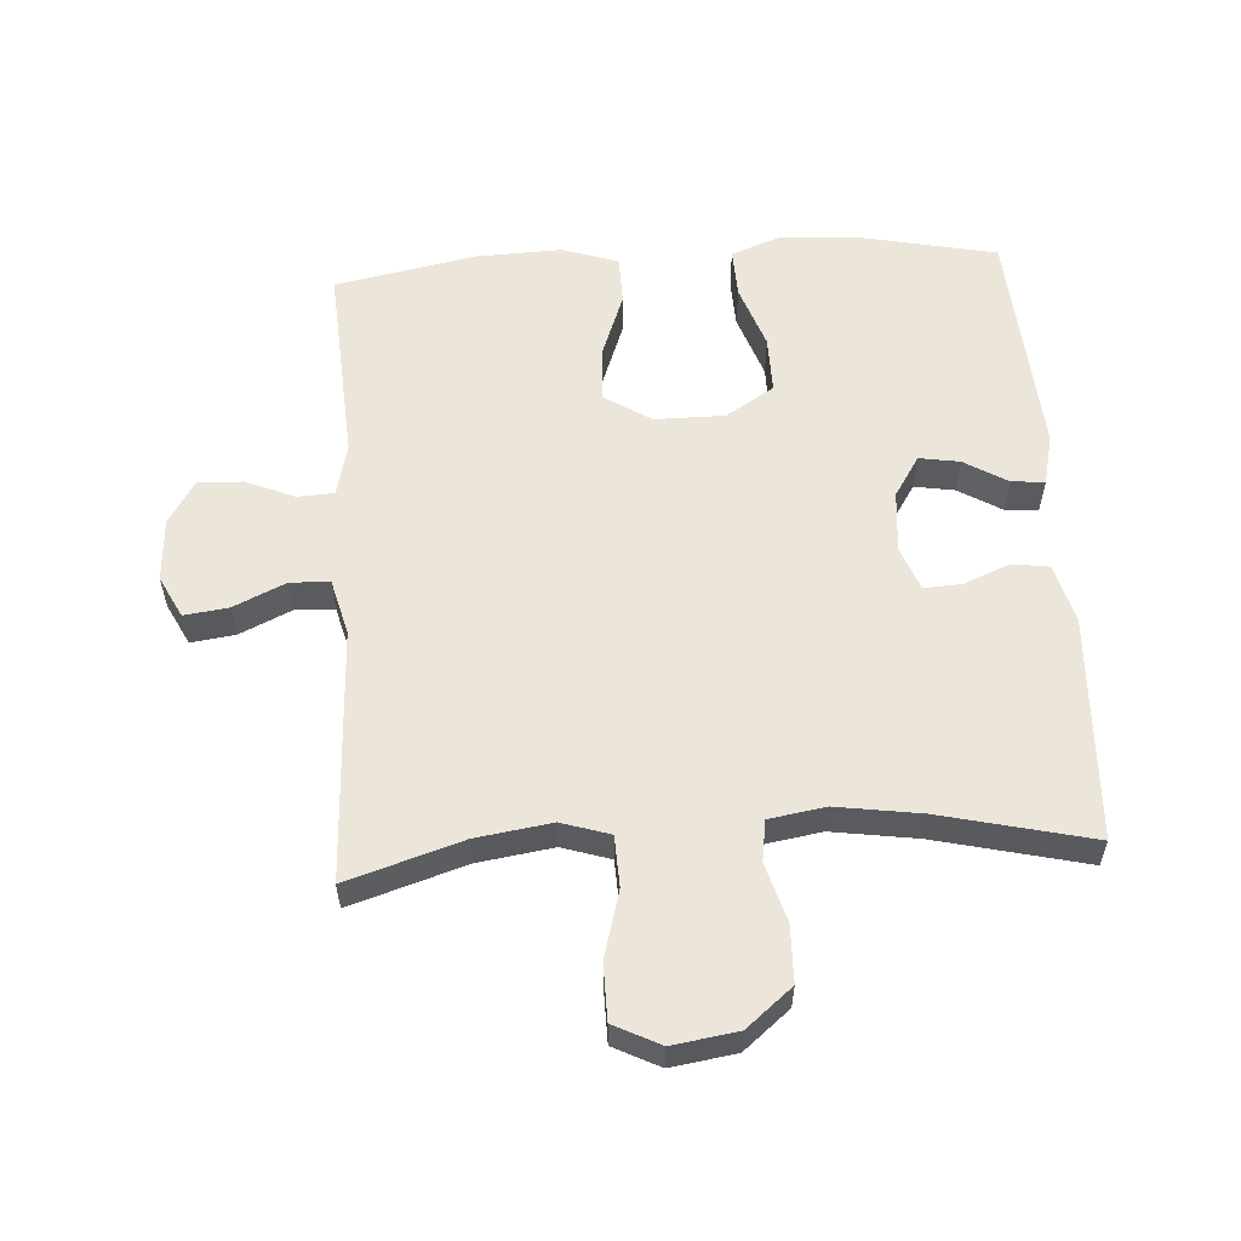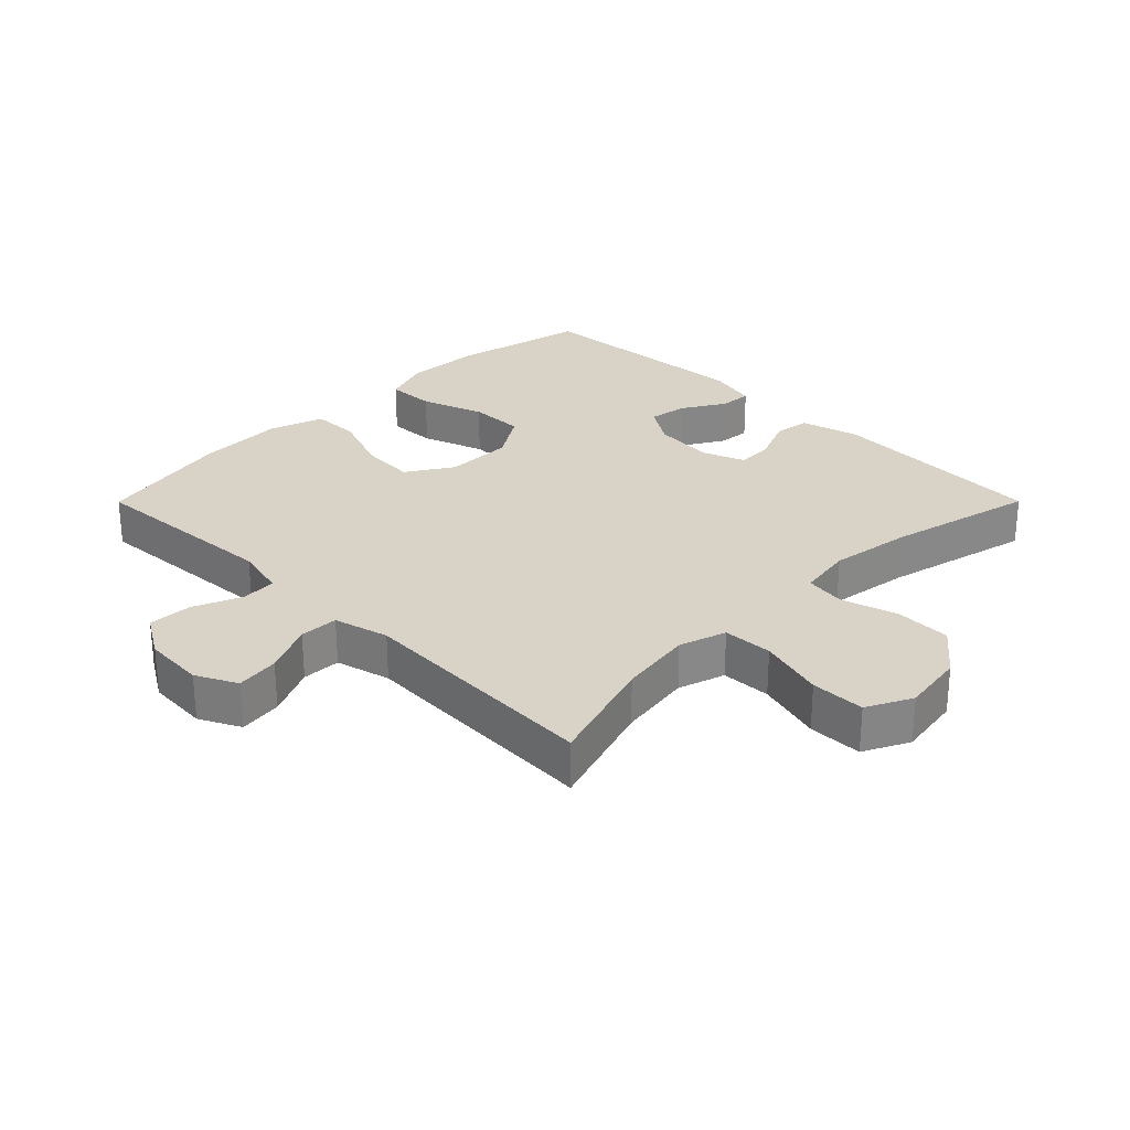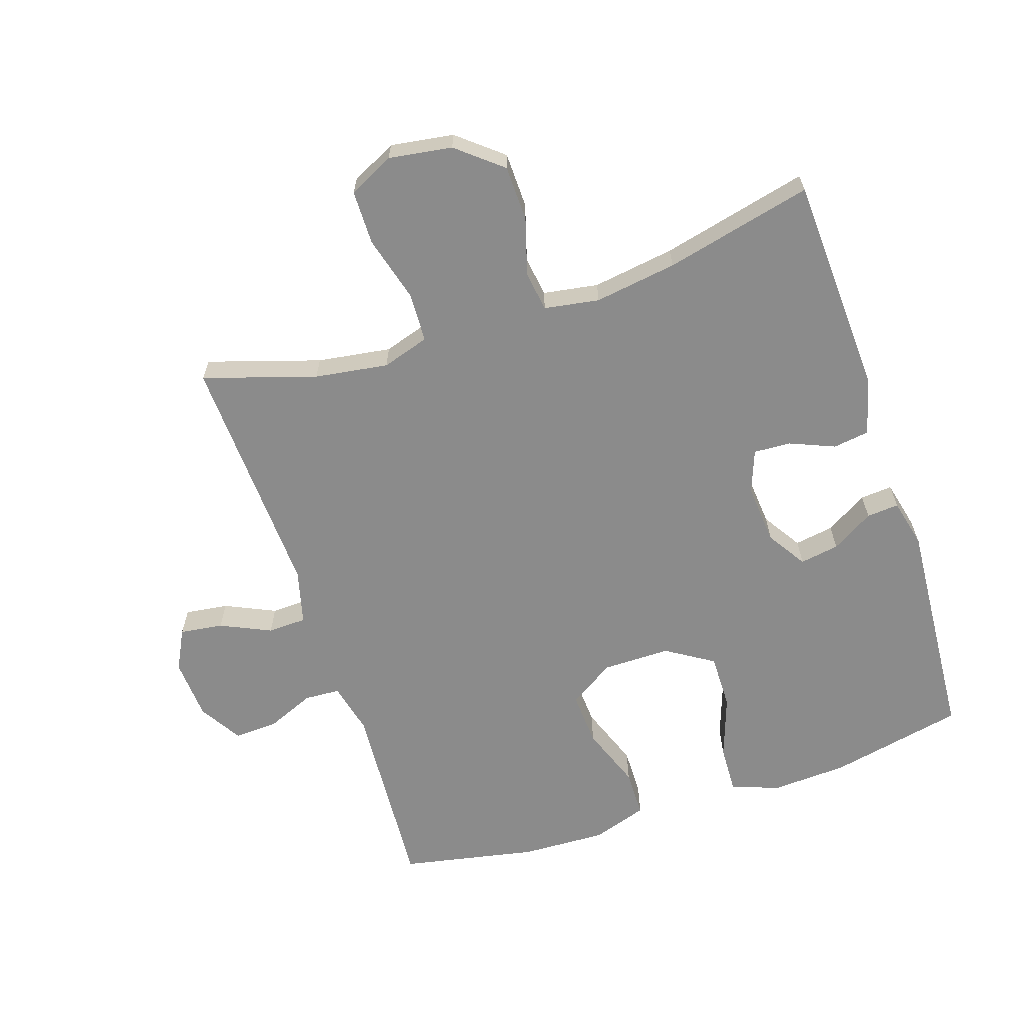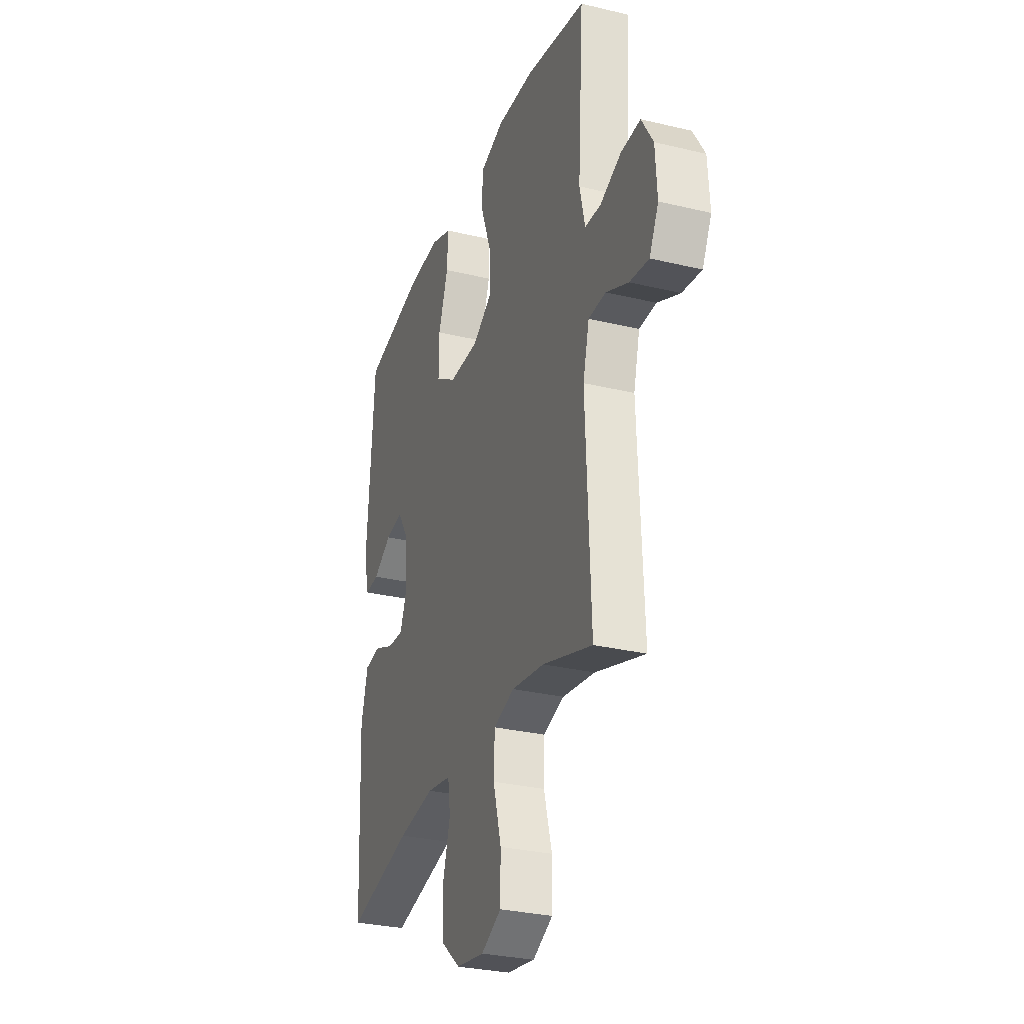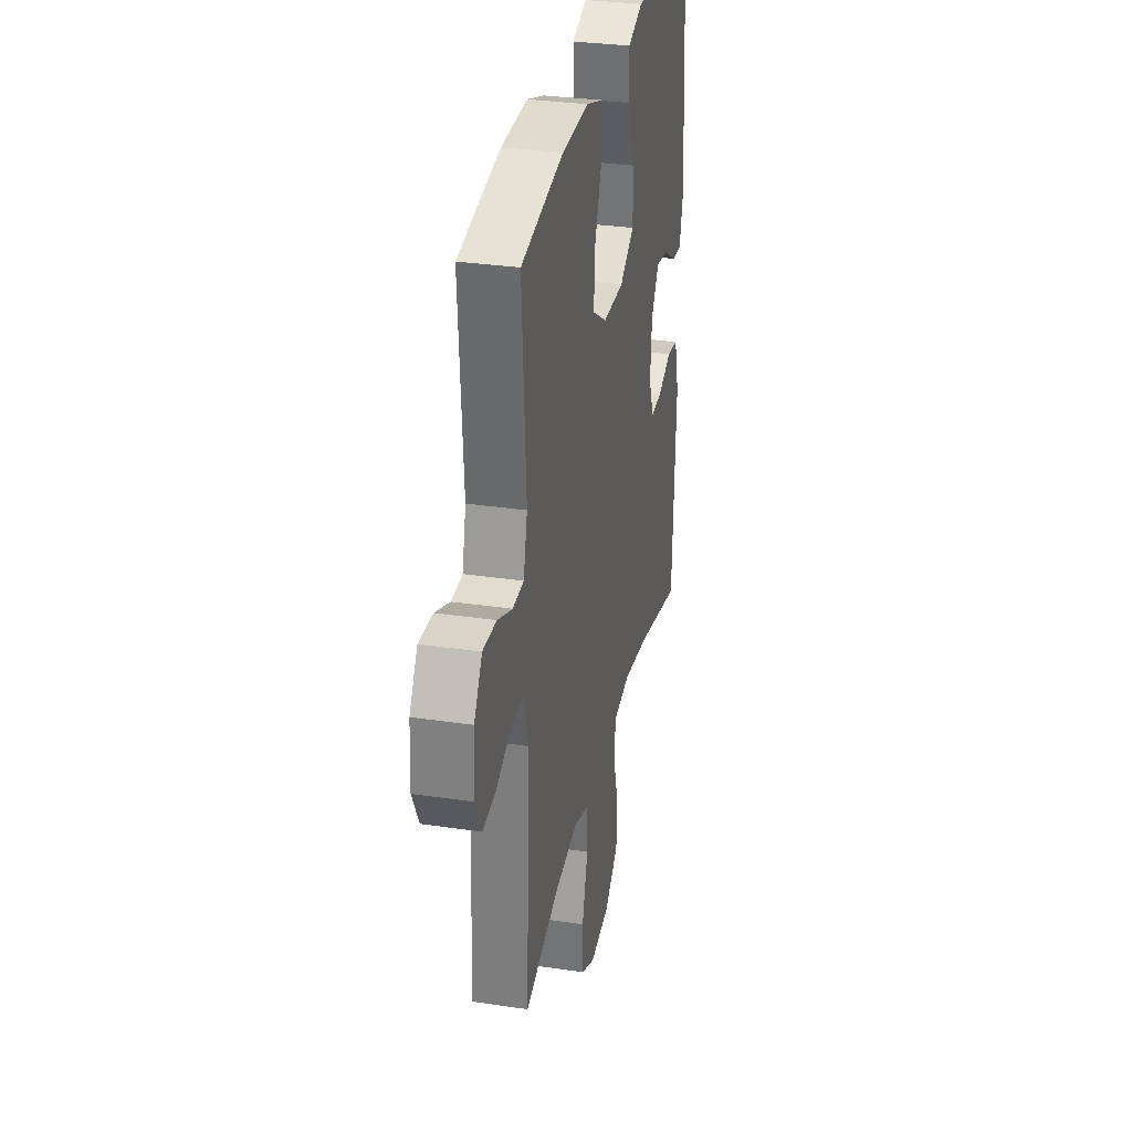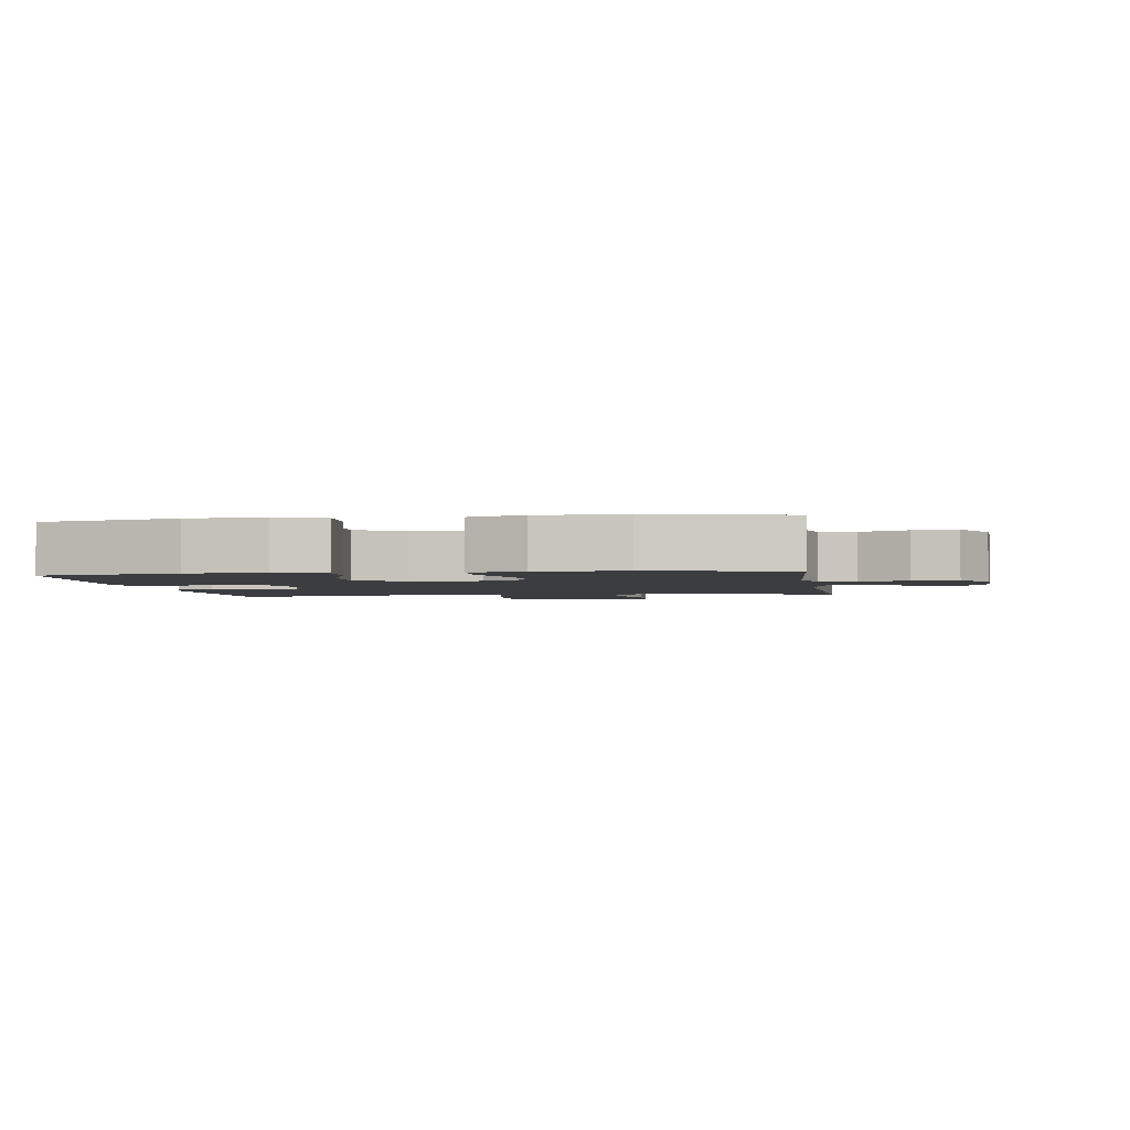
<metadata>
{"format":"obj","ext":"obj","renderer":"f3d","projection":"perspective","resolution":1024,"background":"white","views":[{"elev":57.4,"azim":176.4,"up":"+Y"},{"elev":27.9,"azim":134.9,"up":"+Y"},{"elev":-63.9,"azim":-161.7,"up":"+Y"},{"elev":-29.7,"azim":70.6,"up":"+Z"},{"elev":31.2,"azim":102.0,"up":"+Z"},{"elev":-2.4,"azim":8.4,"up":"+Y"}]}
</metadata>
<code>
v -0.5 0.07 0.5
v -0.29 0.07 0.544
v -0.173 0.07 0.55
v -0.099 0.07 0.523
v -0.102 0.07 0.448
v -0.136 0.07 0.351
v -0.137 0.07 0.265
v -0.064 0.07 0.219
v 0.041 0.07 0.219
v 0.112 0.07 0.264
v 0.107 0.07 0.348
v 0.071 0.07 0.445
v 0.072 0.07 0.519
v 0.157 0.07 0.547
v 0.289 0.07 0.542
v 0.5 0.07 0.5
v 0.48 0.07 0.197
v 0.499 0.07 0.117
v 0.554 0.07 0.114
v 0.628 0.07 0.145
v 0.696 0.07 0.148
v 0.736 0.07 0.082
v 0.742 0.07 -0.013
v 0.71 0.07 -0.076
v 0.643 0.07 -0.067
v 0.565 0.07 -0.031
v 0.505 0.07 -0.033
v 0.483 0.07 -0.118
v 0.5 0.07 -0.5
v 0.326 0.07 -0.445
v 0.212 0.07 -0.428
v 0.139 0.07 -0.451
v 0.136 0.07 -0.528
v 0.164 0.07 -0.63
v 0.163 0.07 -0.714
v 0.093 0.07 -0.749
v -0.005 0.07 -0.734
v -0.074 0.07 -0.677
v -0.076 0.07 -0.591
v -0.05 0.07 -0.503
v -0.059 0.07 -0.441
v -0.144 0.07 -0.427
v -0.272 0.07 -0.446
v -0.5 0.07 -0.5
v -0.516 0.07 -0.161
v -0.492 0.07 -0.071
v -0.436 0.07 -0.063
v -0.366 0.07 -0.092
v -0.309 0.07 -0.095
v -0.284 0.07 -0.029
v -0.292 0.07 0.065
v -0.331 0.07 0.126
v -0.392 0.07 0.116
v -0.457 0.07 0.077
v -0.507 0.07 0.073
v -0.525 0.07 0.149
v -0.5 0 0.5
v -0.29 0 0.544
v -0.173 0 0.55
v -0.099 0 0.523
v -0.102 0 0.448
v -0.136 0 0.351
v -0.137 0 0.265
v -0.064 0 0.219
v 0.041 0 0.219
v 0.112 0 0.264
v 0.107 0 0.348
v 0.071 0 0.445
v 0.072 0 0.519
v 0.157 0 0.547
v 0.289 0 0.542
v 0.5 0 0.5
v 0.48 0 0.197
v 0.499 0 0.117
v 0.554 0 0.114
v 0.628 0 0.145
v 0.696 0 0.148
v 0.736 0 0.082
v 0.742 0 -0.013
v 0.71 0 -0.076
v 0.643 0 -0.067
v 0.565 0 -0.031
v 0.505 0 -0.033
v 0.483 0 -0.118
v 0.5 0 -0.5
v 0.326 0 -0.445
v 0.212 0 -0.428
v 0.139 0 -0.451
v 0.136 0 -0.528
v 0.164 0 -0.63
v 0.163 0 -0.714
v 0.093 0 -0.749
v -0.005 0 -0.734
v -0.074 0 -0.677
v -0.076 0 -0.591
v -0.05 0 -0.503
v -0.059 0 -0.441
v -0.144 0 -0.427
v -0.272 0 -0.446
v -0.5 0 -0.5
v -0.516 0 -0.161
v -0.492 0 -0.071
v -0.436 0 -0.063
v -0.366 0 -0.092
v -0.309 0 -0.095
v -0.284 0 -0.029
v -0.292 0 0.065
v -0.331 0 0.126
v -0.392 0 0.116
v -0.457 0 0.077
v -0.507 0 0.073
v -0.525 0 0.149
f 53 54 55 56
f 52 53 56 1
f 51 52 1 2
f 50 51 2 3
f 45 46 47 48
f 43 44 45 48
f 42 43 48 49
f 41 42 49 50
f 37 38 39 40
f 37 40 41
f 36 37 41
f 33 34 35 36
f 32 33 36 41
f 31 32 41 50
f 28 29 30
f 27 28 30 31
f 23 24 25 26
f 23 26 27
f 22 23 27
f 19 20 21 22
f 18 19 22 27
f 17 18 27 31
f 11 12 13 14
f 10 11 14 15
f 3 4 5 6
f 3 6 7
f 50 3 7
f 31 50 7 8
f 17 31 8 9
f 10 15 16 17
f 9 10 17
f 112 111 110 109
f 57 112 109 108
f 58 57 108 107
f 59 58 107 106
f 104 103 102 101
f 104 101 100 99
f 105 104 99 98
f 106 105 98 97
f 96 95 94 93
f 97 96 93
f 97 93 92
f 92 91 90 89
f 97 92 89 88
f 106 97 88 87
f 86 85 84
f 87 86 84 83
f 82 81 80 79
f 83 82 79
f 83 79 78
f 78 77 76 75
f 83 78 75 74
f 87 83 74 73
f 70 69 68 67
f 71 70 67 66
f 62 61 60 59
f 63 62 59
f 63 59 106
f 64 63 106 87
f 65 64 87 73
f 73 72 71 66
f 73 66 65
f 1 57 58 2
f 2 58 59 3
f 3 59 60 4
f 4 60 61 5
f 5 61 62 6
f 6 62 63 7
f 7 63 64 8
f 8 64 65 9
f 9 65 66 10
f 10 66 67 11
f 11 67 68 12
f 12 68 69 13
f 13 69 70 14
f 14 70 71 15
f 15 71 72 16
f 16 72 73 17
f 17 73 74 18
f 18 74 75 19
f 19 75 76 20
f 20 76 77 21
f 21 77 78 22
f 22 78 79 23
f 23 79 80 24
f 24 80 81 25
f 25 81 82 26
f 26 82 83 27
f 27 83 84 28
f 28 84 85 29
f 29 85 86 30
f 30 86 87 31
f 31 87 88 32
f 32 88 89 33
f 33 89 90 34
f 34 90 91 35
f 35 91 92 36
f 36 92 93 37
f 37 93 94 38
f 38 94 95 39
f 39 95 96 40
f 40 96 97 41
f 41 97 98 42
f 42 98 99 43
f 43 99 100 44
f 44 100 101 45
f 45 101 102 46
f 46 102 103 47
f 47 103 104 48
f 48 104 105 49
f 49 105 106 50
f 50 106 107 51
f 51 107 108 52
f 52 108 109 53
f 53 109 110 54
f 54 110 111 55
f 55 111 112 56
f 56 112 57 1

</code>
